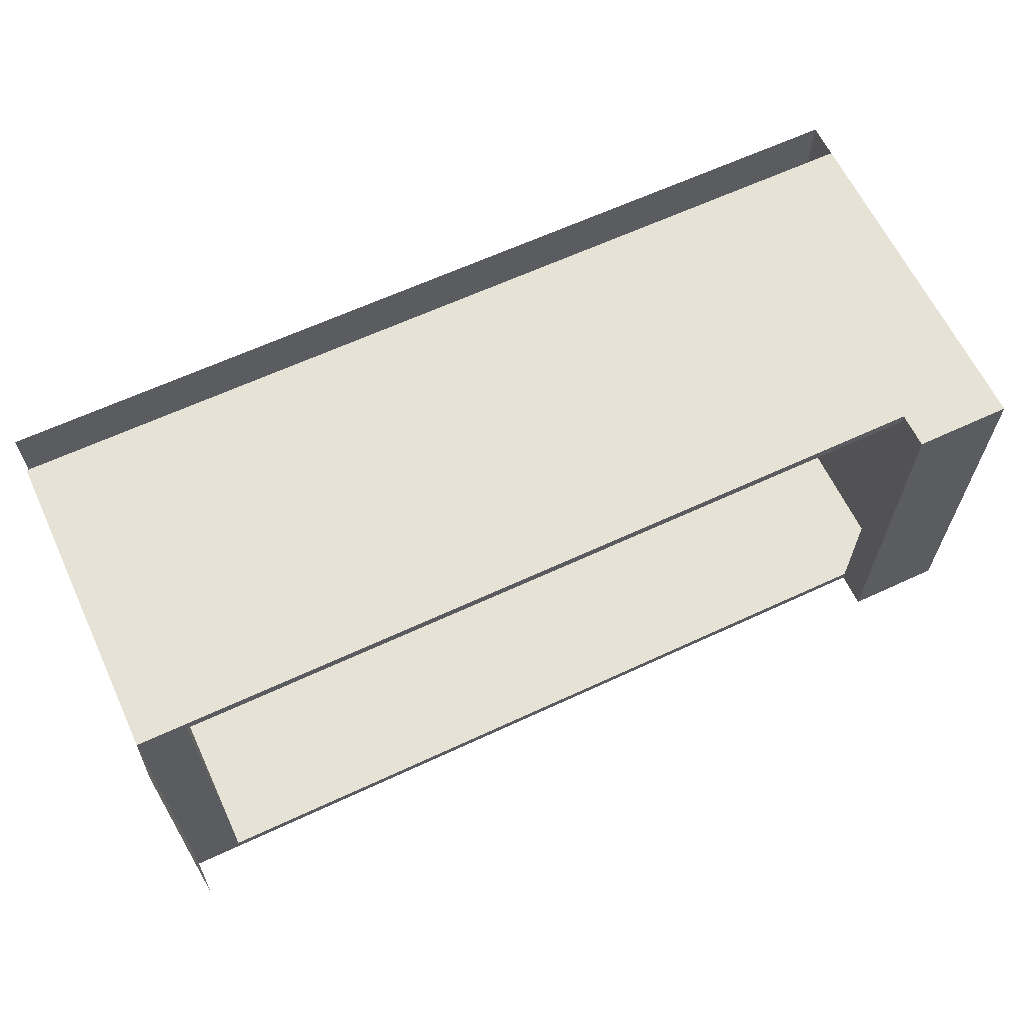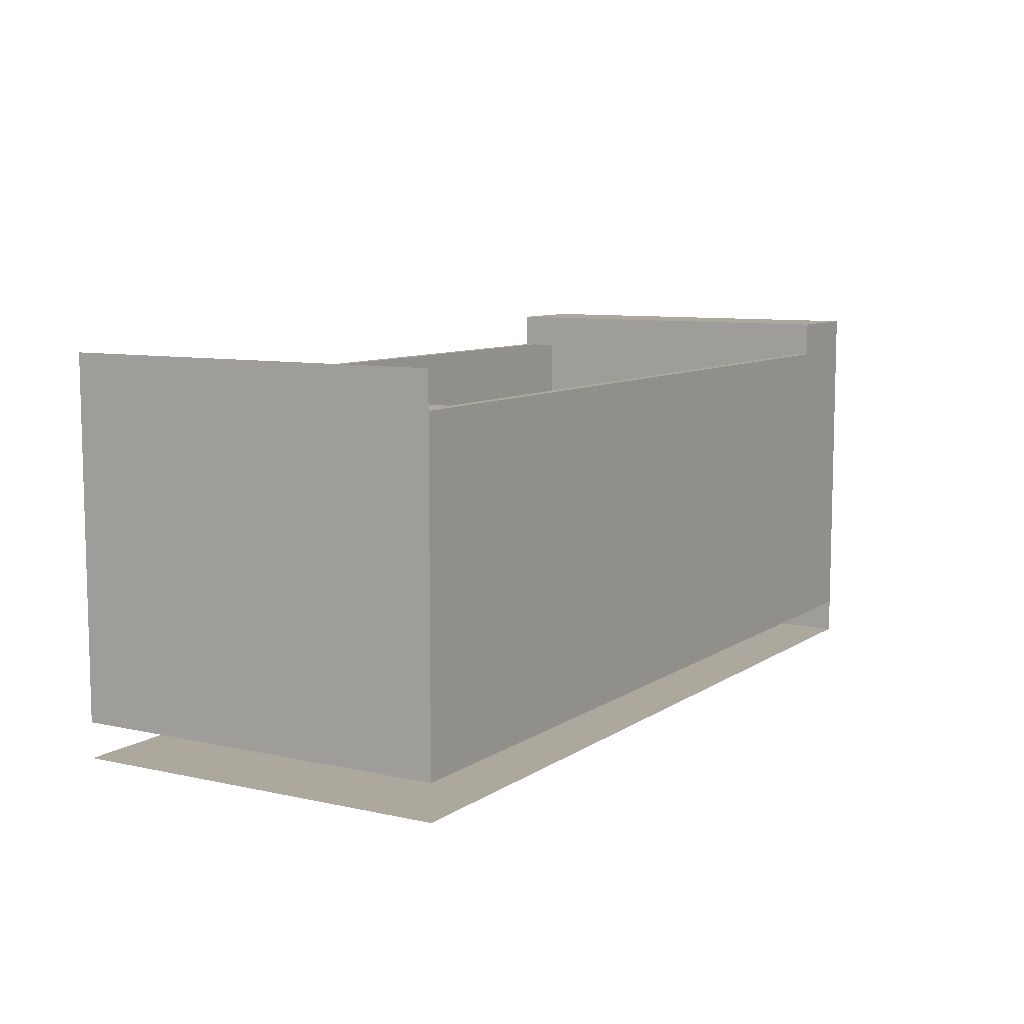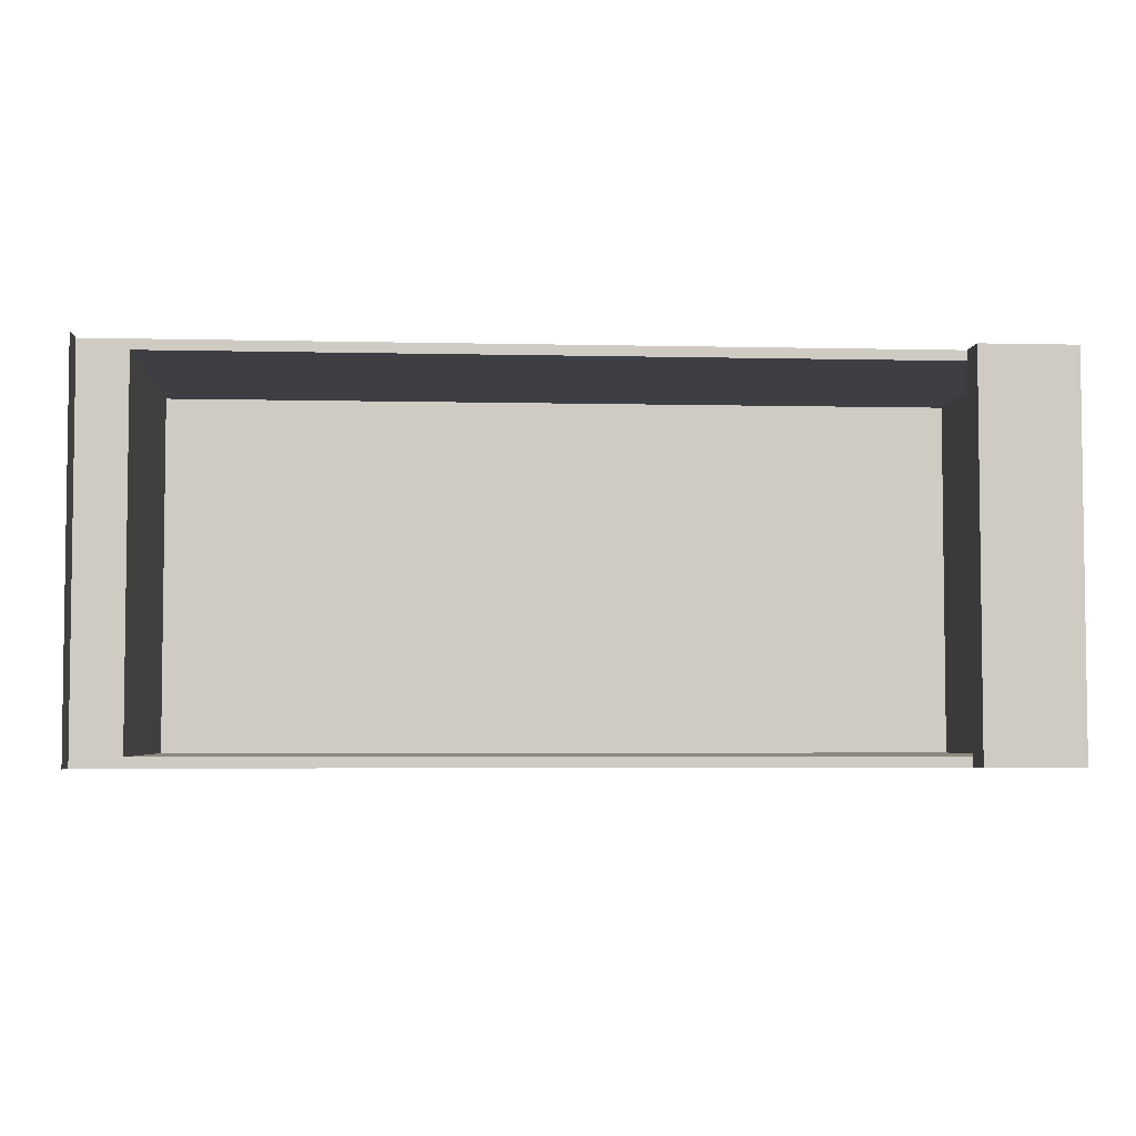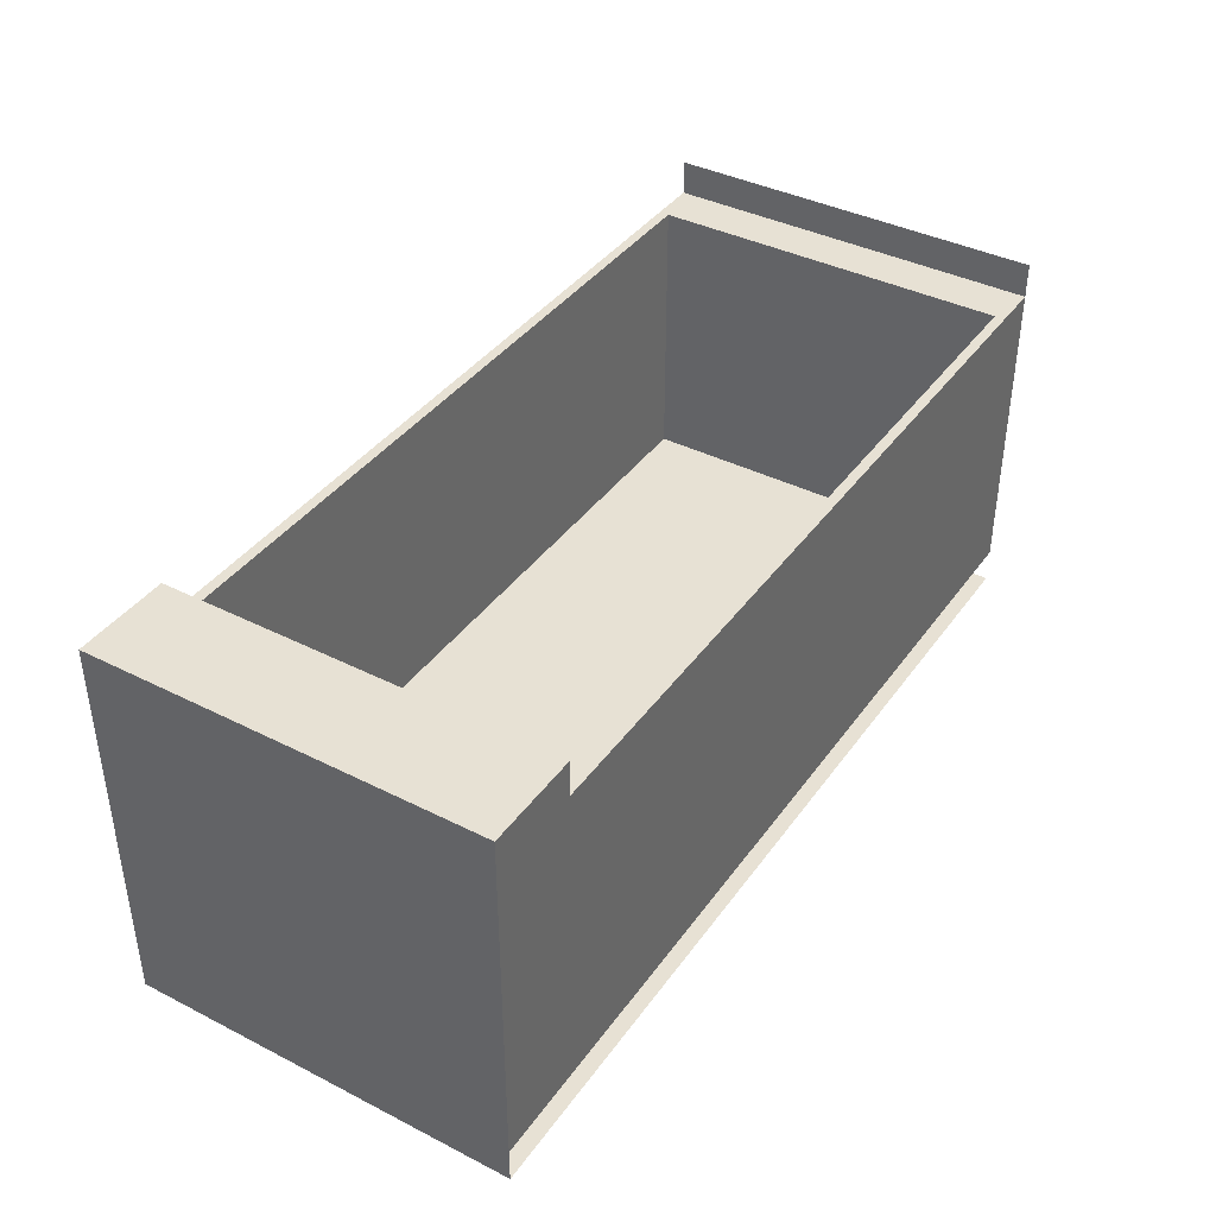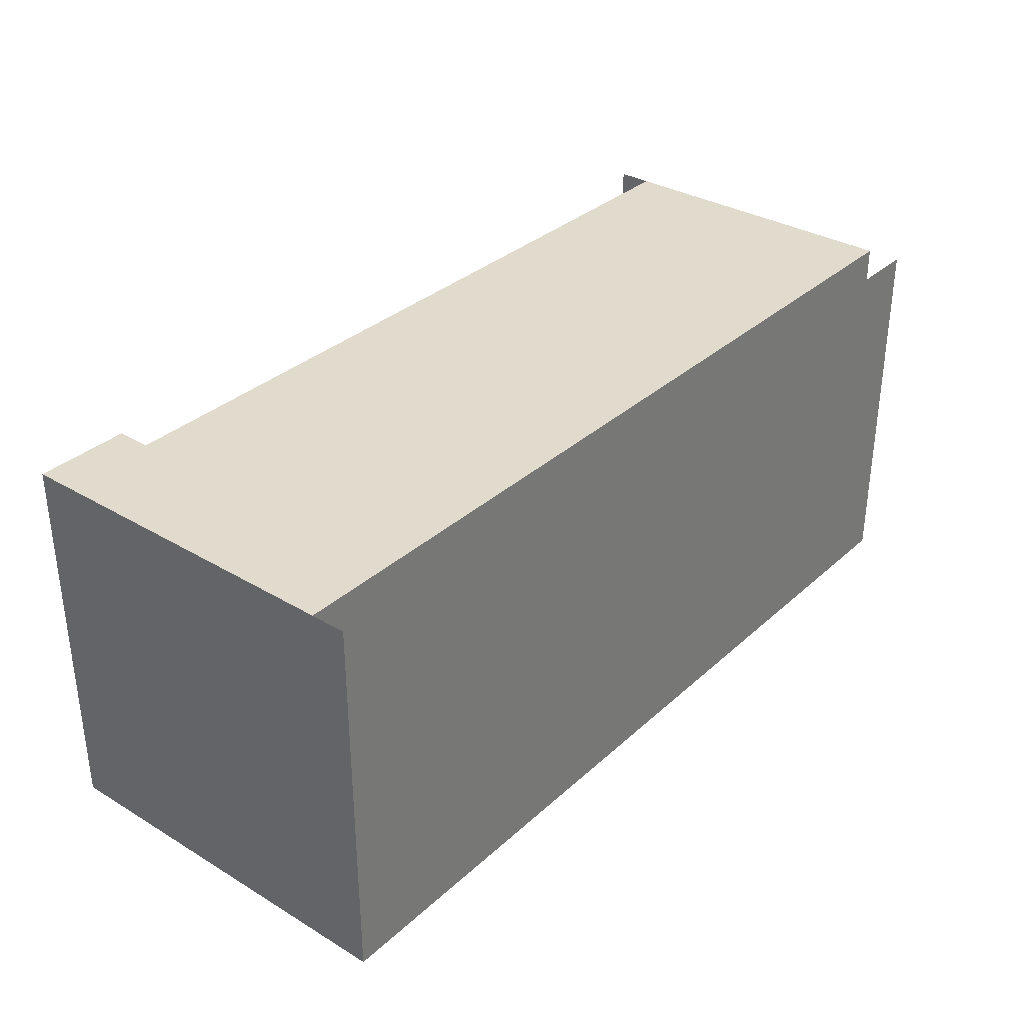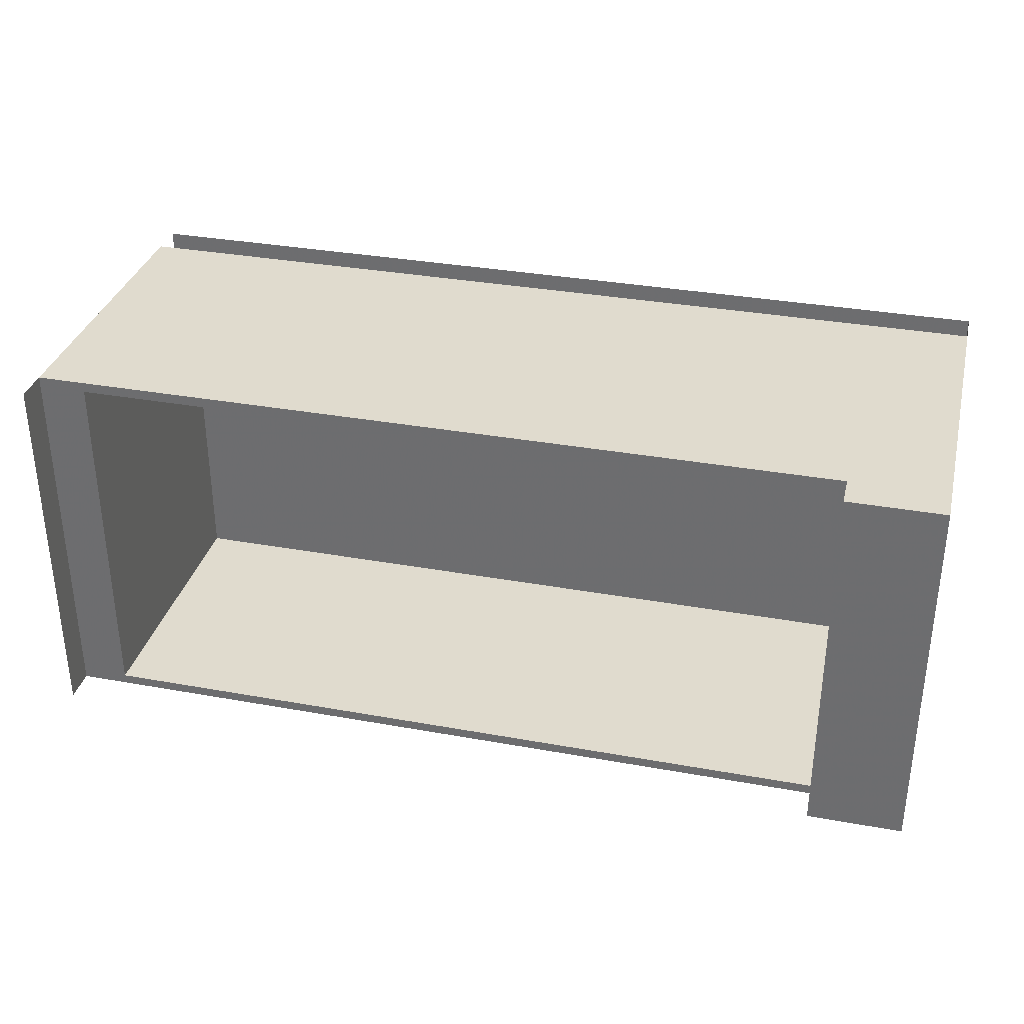
<metadata>
{"format":"obj","ext":"obj","renderer":"f3d","projection":"perspective","resolution":1024,"background":"white","views":[{"elev":63.3,"azim":-25.2,"up":"+Y"},{"elev":8.6,"azim":-59.1,"up":"+Z"},{"elev":-4.4,"azim":-4.3,"up":"+Y"},{"elev":39.6,"azim":122.1,"up":"+Z"},{"elev":33.2,"azim":129.3,"up":"+Y"},{"elev":33.5,"azim":13.9,"up":"+Y"}]}
</metadata>
<code>
v -0.0308 0.02172 0.06763
v -0.0308 0.2259 0.06763
v -0.0308 0.02172 0.2029
v 0 0.2259 0.06763
v -0.0308 0.2259 0.2029
v 0 0.02172 0.2029
v 0 0.02172 0.06763
v 0 0.2259 0.2029
v -0.0308 0.2411 0.04509
v -0.0308 0.006517 0.04509
v -0.0308 0.2476 0.04509
v -0.0308 0.2411 0.2254
v -0.0308 0 0.04509
v -0.0308 0.2476 0.02254
v -0.06159 0.2411 0.2254
v -0.06159 0.006517 0.2254
v -0.06159 0.2476 0.2254
v -0.0308 0.006517 0.2254
v -0.06159 0 0.248
v -0.06159 0.2476 0.248
v 0 0.2476 0.248
v 0 0 0.248
v 0 0 0.02254
v 0 0.2476 0.02254
v -0.0308 0 0.2254
v -0.5543 0.006517 0.04509
v -0.5543 0.006517 0.2254
v -0.5851 0.006517 0.2254
v -0.5851 0 0.2254
v -0.06159 0 0.2254
v -0.5851 0.006517 0.04509
v -0.5851 0 0.04509
v -0.0308 0 0.02254
v -0.5851 0 0.02254
v -0.0308 0.2476 0.2254
v -0.5543 0.2411 0.2254
v -0.5543 0.2411 0.04509
v -0.5851 0.2411 0.2254
v -0.5851 0.2476 0.2254
v -0.5851 0.2476 0.04509
v -0.5851 0.2476 0.02254
v -0.5851 0.2411 0.04509
v -0.5851 0 0.248
v -0.5851 0.2476 0.248
v -0.5851 0 0
v 0 0 0
v -0.5851 0.2476 -0
v 0 0.2476 -0
v -0.0308 0.02172 0.06763
v -0.0308 0.02172 0.06763
v -0.0308 0.02172 0.06763
v -0.0308 0.02172 0.06763
v -0.0308 0.02172 0.06763
v -0.0308 0.2259 0.06763
v -0.0308 0.2259 0.06763
v -0.0308 0.2259 0.06763
v -0.0308 0.2259 0.06763
v -0.0308 0.2259 0.06763
v -0.0308 0.02172 0.2029
v -0.0308 0.02172 0.2029
v -0.0308 0.02172 0.2029
v -0.0308 0.02172 0.2029
v -0.0308 0.02172 0.2029
v 0 0.2259 0.06763
v 0 0.2259 0.06763
v 0 0.2259 0.06763
v 0 0.2259 0.06763
v 0 0.2259 0.06763
v -0.0308 0.2259 0.2029
v -0.0308 0.2259 0.2029
v -0.0308 0.2259 0.2029
v -0.0308 0.2259 0.2029
v -0.0308 0.2259 0.2029
v 0 0.02172 0.2029
v 0 0.02172 0.2029
v 0 0.02172 0.2029
v 0 0.02172 0.2029
v 0 0.02172 0.2029
v 0 0.02172 0.06763
v 0 0.02172 0.06763
v 0 0.02172 0.06763
v 0 0.02172 0.06763
v 0 0.02172 0.06763
v 0 0.2259 0.2029
v 0 0.2259 0.2029
v 0 0.2259 0.2029
v 0 0.2259 0.2029
v 0 0.2259 0.2029
v -0.0308 0.2411 0.04509
v -0.0308 0.2411 0.04509
v -0.0308 0.2411 0.04509
v -0.0308 0.2411 0.04509
v -0.0308 0.2411 0.04509
v -0.0308 0.006517 0.04509
v -0.0308 0.006517 0.04509
v -0.0308 0.006517 0.04509
v -0.0308 0.006517 0.04509
v -0.0308 0.006517 0.04509
v -0.0308 0.2476 0.04509
v -0.0308 0.2476 0.04509
v -0.0308 0.2476 0.04509
v -0.0308 0.2476 0.04509
v -0.0308 0.2411 0.2254
v -0.0308 0.2411 0.2254
v -0.0308 0.2411 0.2254
v -0.0308 0.2411 0.2254
v -0.0308 0.2411 0.2254
v -0.0308 0 0.04509
v -0.0308 0 0.04509
v -0.0308 0 0.04509
v -0.0308 0 0.04509
v -0.0308 0.2476 0.02254
v -0.0308 0.2476 0.02254
v -0.0308 0.2476 0.02254
v -0.0308 0.2476 0.02254
v -0.0308 0.2476 0.02254
v -0.06159 0.2411 0.2254
v -0.06159 0.2411 0.2254
v -0.06159 0.2411 0.2254
v -0.06159 0.2411 0.2254
v -0.06159 0.2411 0.2254
v -0.06159 0.006517 0.2254
v -0.06159 0.006517 0.2254
v -0.06159 0.006517 0.2254
v -0.06159 0.006517 0.2254
v -0.06159 0.006517 0.2254
v -0.06159 0.2476 0.2254
v -0.06159 0.2476 0.2254
v -0.06159 0.2476 0.2254
v -0.06159 0.2476 0.2254
v -0.06159 0.2476 0.2254
v -0.0308 0.006517 0.2254
v -0.0308 0.006517 0.2254
v -0.0308 0.006517 0.2254
v -0.0308 0.006517 0.2254
v -0.0308 0.006517 0.2254
v -0.06159 0 0.248
v -0.06159 0 0.248
v -0.06159 0 0.248
v -0.06159 0 0.248
v -0.06159 0 0.248
v -0.06159 0.2476 0.248
v -0.06159 0.2476 0.248
v -0.06159 0.2476 0.248
v -0.06159 0.2476 0.248
v -0.06159 0.2476 0.248
v 0 0.2476 0.248
v 0 0.2476 0.248
v 0 0.2476 0.248
v 0 0.2476 0.248
v 0 0.2476 0.248
v 0 0 0.248
v 0 0 0.248
v 0 0 0.248
v 0 0 0.248
v 0 0 0.248
v 0 0 0.02254
v 0 0 0.02254
v 0 0 0.02254
v 0 0 0.02254
v 0 0 0.02254
v 0 0.2476 0.02254
v 0 0.2476 0.02254
v 0 0.2476 0.02254
v 0 0.2476 0.02254
v 0 0.2476 0.02254
v -0.0308 0 0.2254
v -0.0308 0 0.2254
v -0.0308 0 0.2254
v -0.0308 0 0.2254
v -0.0308 0 0.2254
v -0.5543 0.006517 0.04509
v -0.5543 0.006517 0.04509
v -0.5543 0.006517 0.04509
v -0.5543 0.006517 0.04509
v -0.5543 0.006517 0.04509
v -0.5543 0.006517 0.2254
v -0.5543 0.006517 0.2254
v -0.5543 0.006517 0.2254
v -0.5543 0.006517 0.2254
v -0.5543 0.006517 0.2254
v -0.5851 0.006517 0.2254
v -0.5851 0.006517 0.2254
v -0.5851 0.006517 0.2254
v -0.5851 0 0.2254
v -0.5851 0 0.2254
v -0.5851 0 0.2254
v -0.5851 0 0.2254
v -0.5851 0 0.2254
v -0.06159 0 0.2254
v -0.06159 0 0.2254
v -0.06159 0 0.2254
v -0.06159 0 0.2254
v -0.06159 0 0.2254
v -0.5851 0.006517 0.04509
v -0.5851 0.006517 0.04509
v -0.5851 0 0.04509
v -0.5851 0 0.04509
v -0.5851 0 0.04509
v -0.5851 0 0.04509
v -0.0308 0 0.02254
v -0.0308 0 0.02254
v -0.0308 0 0.02254
v -0.0308 0 0.02254
v -0.0308 0 0.02254
v -0.5851 0 0.02254
v -0.5851 0 0.02254
v -0.5851 0 0.02254
v -0.5851 0 0.02254
v -0.5851 0 0.02254
v -0.0308 0.2476 0.2254
v -0.0308 0.2476 0.2254
v -0.0308 0.2476 0.2254
v -0.0308 0.2476 0.2254
v -0.0308 0.2476 0.2254
v -0.5543 0.2411 0.2254
v -0.5543 0.2411 0.2254
v -0.5543 0.2411 0.2254
v -0.5543 0.2411 0.2254
v -0.5543 0.2411 0.2254
v -0.5543 0.2411 0.04509
v -0.5543 0.2411 0.04509
v -0.5543 0.2411 0.04509
v -0.5543 0.2411 0.04509
v -0.5543 0.2411 0.04509
v -0.5851 0.2411 0.2254
v -0.5851 0.2411 0.2254
v -0.5851 0.2411 0.2254
v -0.5851 0.2476 0.2254
v -0.5851 0.2476 0.2254
v -0.5851 0.2476 0.2254
v -0.5851 0.2476 0.2254
v -0.5851 0.2476 0.2254
v -0.5851 0.2476 0.04509
v -0.5851 0.2476 0.04509
v -0.5851 0.2476 0.04509
v -0.5851 0.2476 0.04509
v -0.5851 0.2476 0.02254
v -0.5851 0.2476 0.02254
v -0.5851 0.2476 0.02254
v -0.5851 0.2476 0.02254
v -0.5851 0.2476 0.02254
v -0.5851 0.2411 0.04509
v -0.5851 0.2411 0.04509
v -0.5851 0 0
v 0 0 0
v 0 0 0
v 0 0 0
v -0.5851 0.2476 -0
v 0 0.2476 -0
v 0 0.2476 -0
v 0 0.2476 -0
v -0.5851 0 0.248
v -0.5851 0.2476 0.248
f 61 56 51
f 50 55 60
f 56 61 71
f 70 60 55
f 85 80 65
f 66 81 86
f 80 85 75
f 76 86 81
f 9 10 11
f 10 13 11
f 104 90 99
f 99 108 113
f 90 50 95
f 106 92 120
f 128 138 118
f 16 18 15
f 133 95 50
f 50 90 55
f 104 55 90
f 12 15 18
f 118 138 123
f 143 138 128
f 60 133 50
f 54 64 49
f 70 55 104
f 133 70 104
f 142 147 137
f 70 133 60
f 63 53 78
f 79 49 64
f 57 72 67
f 152 137 147
f 3 6 5
f 83 78 53
f 66 159 81
f 87 67 72
f 149 76 154
f 8 5 6
f 76 81 154
f 24 14 23
f 86 149 66
f 154 81 159
f 159 66 164
f 76 149 86
f 149 164 66
f 11 10 9
f 96 51 91
f 121 93 107
f 119 139 129
f 117 132 122
f 51 96 134
f 11 13 10
f 100 91 105
f 56 91 51
f 91 56 105
f 132 117 103
f 124 139 119
f 129 139 144
f 51 134 61
f 114 109 100
f 1 4 2
f 105 56 71
f 105 71 134
f 19 21 20
f 61 134 71
f 77 52 62
f 4 1 7
f 68 73 58
f 21 19 22
f 69 74 59
f 52 77 82
f 80 158 65
f 73 68 88
f 153 75 148
f 74 69 84
f 153 80 75
f 157 112 162
f 65 148 85
f 158 80 153
f 163 65 158
f 85 148 75
f 65 163 148
f 133 168 95
f 108 95 168
f 181 176 126
f 27 16 28
f 126 176 136
f 98 136 176
f 182 122 185
f 122 132 190
f 190 185 122
f 167 190 132
f 191 123 138
f 188 193 199
f 197 195 186
f 170 110 193
f 193 140 170
f 13 25 33
f 199 193 110
f 140 155 170
f 160 204 170
f 110 204 199
f 160 170 155
f 209 199 204
f 125 175 180
f 28 16 27
f 135 175 125
f 175 135 97
f 29 16 28
f 30 18 16
f 96 169 134
f 16 29 30
f 18 30 25
f 139 124 192
f 169 96 109
f 200 194 189
f 187 196 198
f 194 111 171
f 171 141 194
f 33 25 13
f 111 194 200
f 171 156 141
f 171 205 161
f 200 205 111
f 156 171 161
f 205 200 210
f 212 104 99
f 219 120 224
f 224 120 92
f 117 216 127
f 226 127 216
f 127 211 117
f 103 117 211
f 229 127 226
f 131 215 146
f 131 237 215
f 233 237 131
f 146 215 151
f 102 215 237
f 11 14 35
f 116 102 242
f 215 116 151
f 237 242 102
f 166 151 116
f 225 121 220
f 93 121 225
f 17 36 15
f 36 17 38
f 15 35 17
f 35 15 12
f 38 17 39
f 145 214 130
f 214 236 130
f 100 105 213
f 130 236 232
f 150 214 145
f 236 214 101
f 35 14 11
f 241 101 115
f 150 115 214
f 101 241 236
f 115 150 165
f 223 174 218
f 179 218 174
f 177 182 216
f 226 216 182
f 227 183 243
f 195 243 183
f 243 234 227
f 183 186 195
f 230 227 234
f 42 31 40
f 31 32 40
f 234 197 239
f 207 239 197
f 217 173 222
f 173 217 178
f 36 28 27
f 28 36 38
f 244 184 228
f 184 244 196
f 228 235 244
f 196 187 184
f 235 228 231
f 40 31 42
f 40 32 31
f 240 198 235
f 198 240 208
f 253 254 208
f 240 208 254
f 207 44 43
f 44 207 239
f 202 113 108
f 221 89 172
f 94 172 89
f 33 23 14
f 14 41 33
f 34 33 41
f 26 9 37
f 9 26 10
f 109 114 203
f 112 157 201
f 201 238 112
f 238 201 206
f 45 46 47
f 159 164 248
f 48 47 46
f 157 206 162
f 252 248 164
f 238 162 206
f 249 246 245
f 247 163 158
f 246 249 250
f 24 34 23
f 163 247 251
f 34 24 41

</code>
